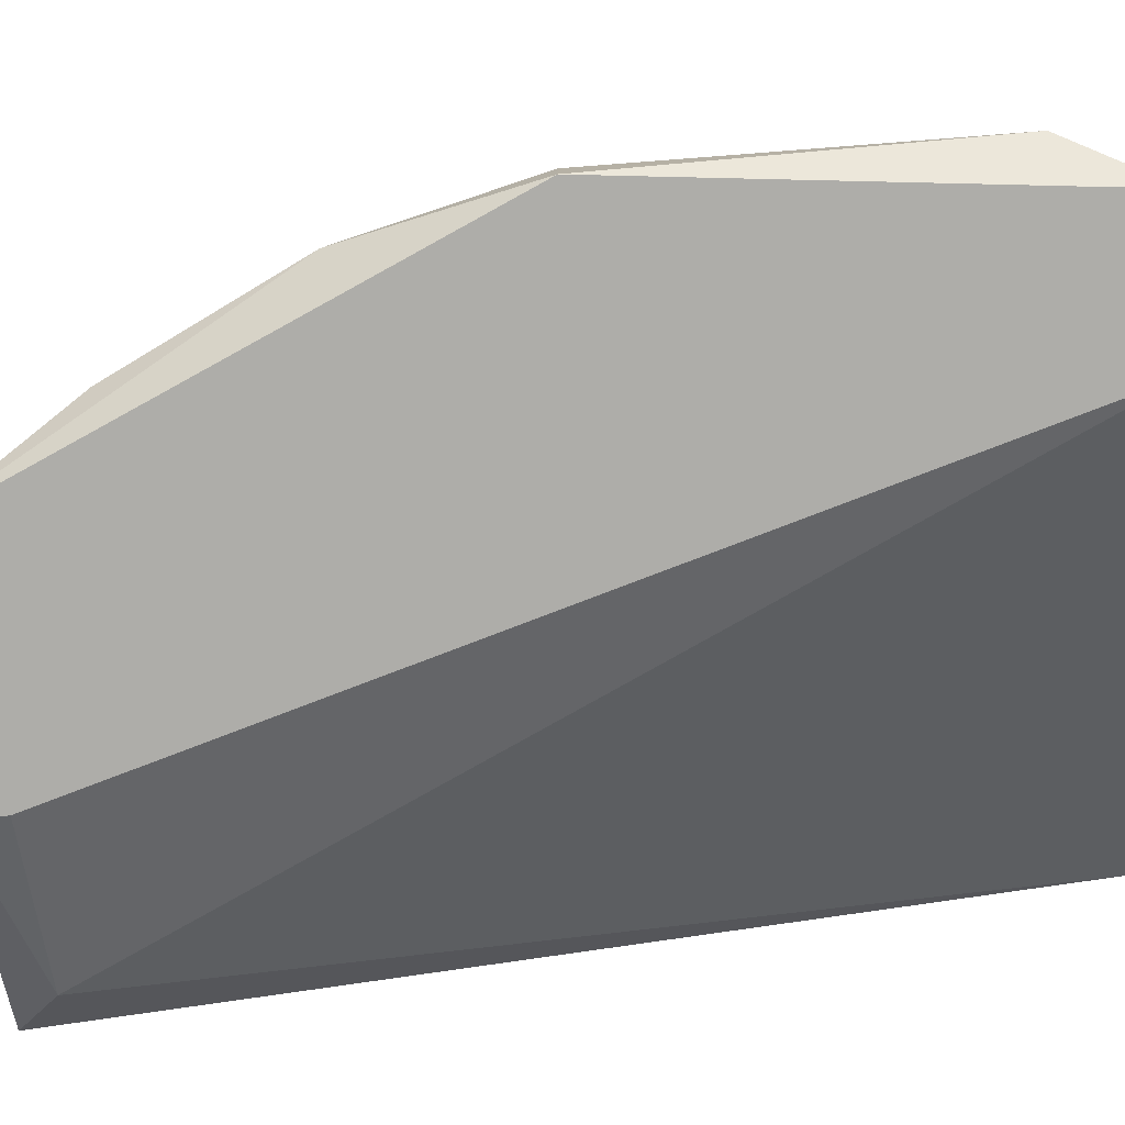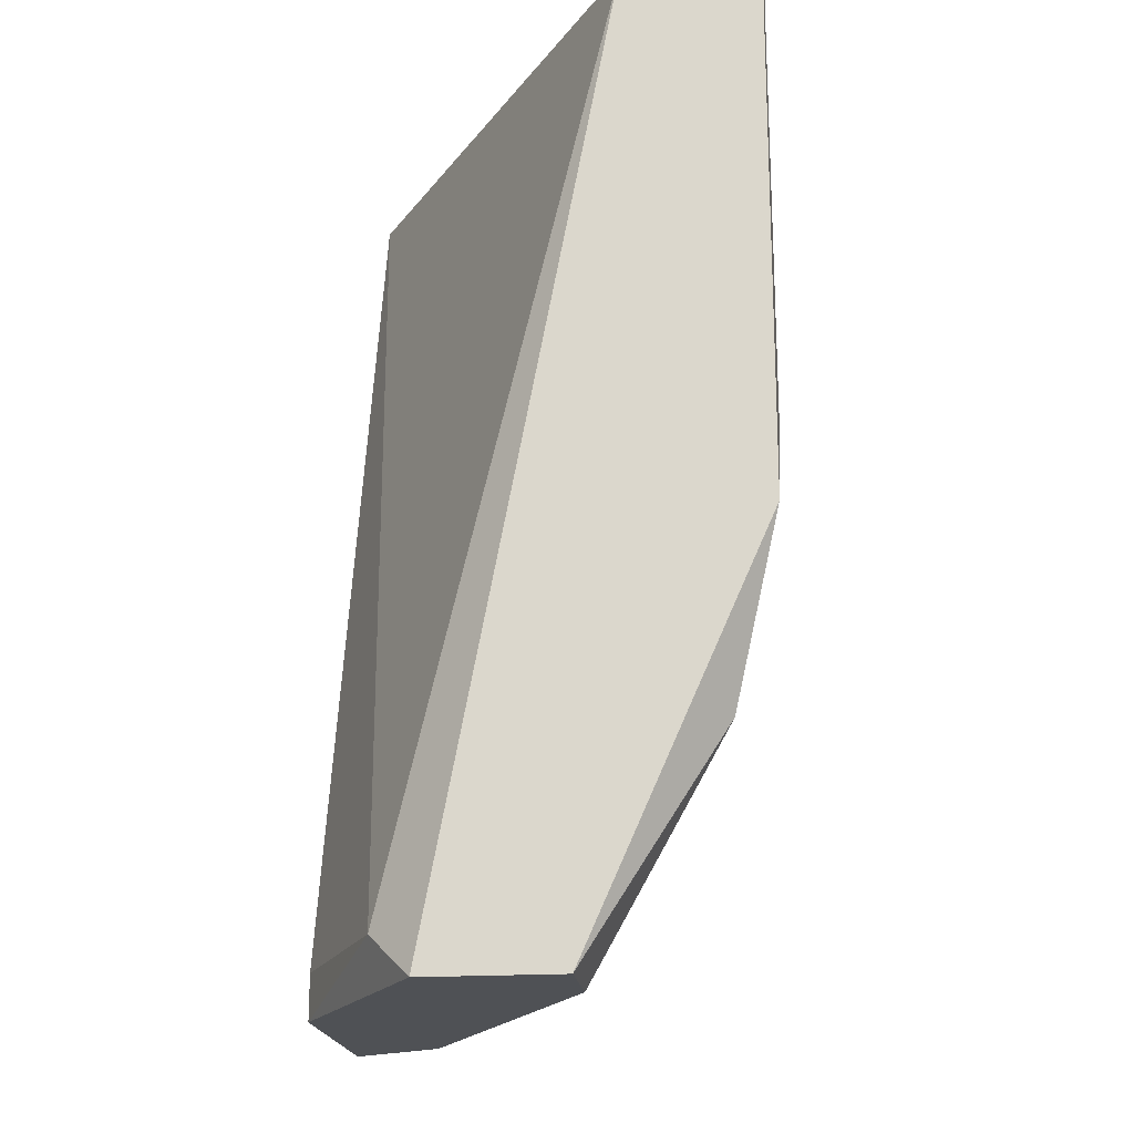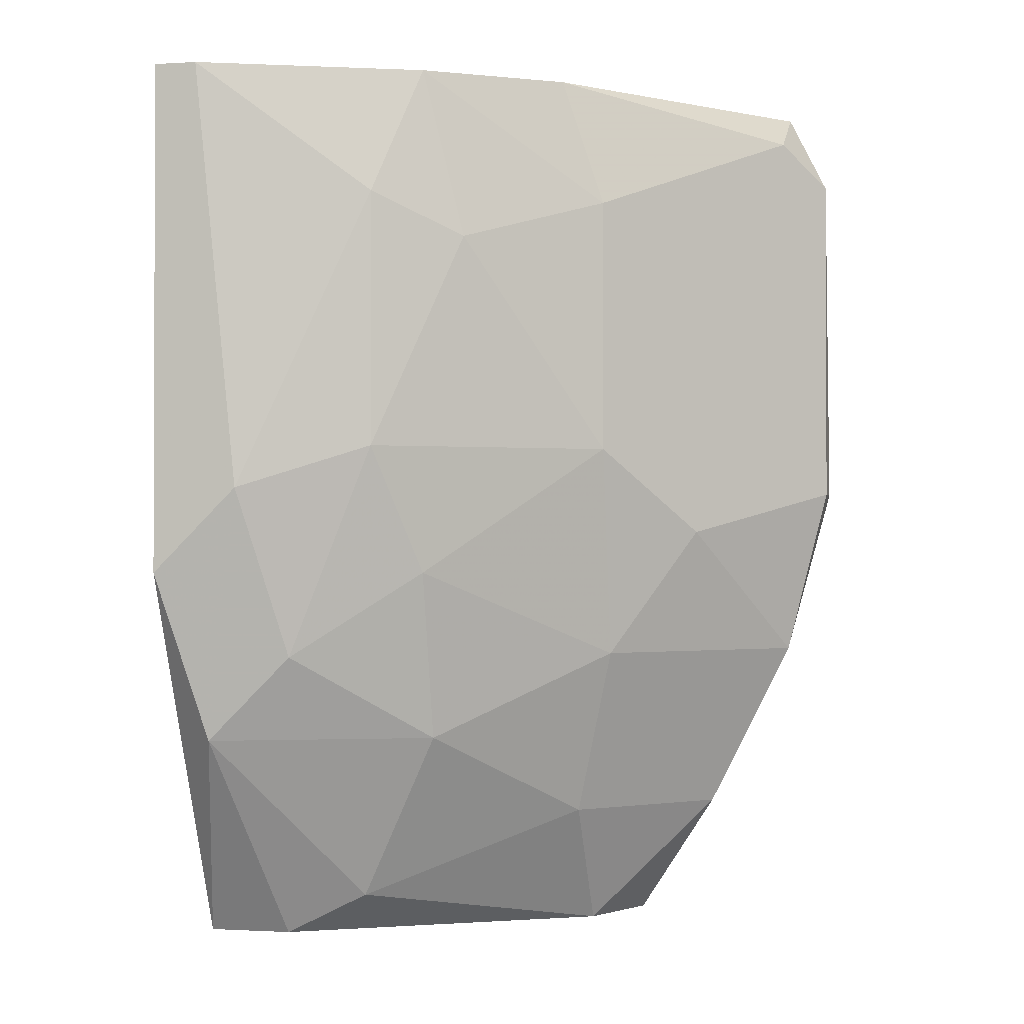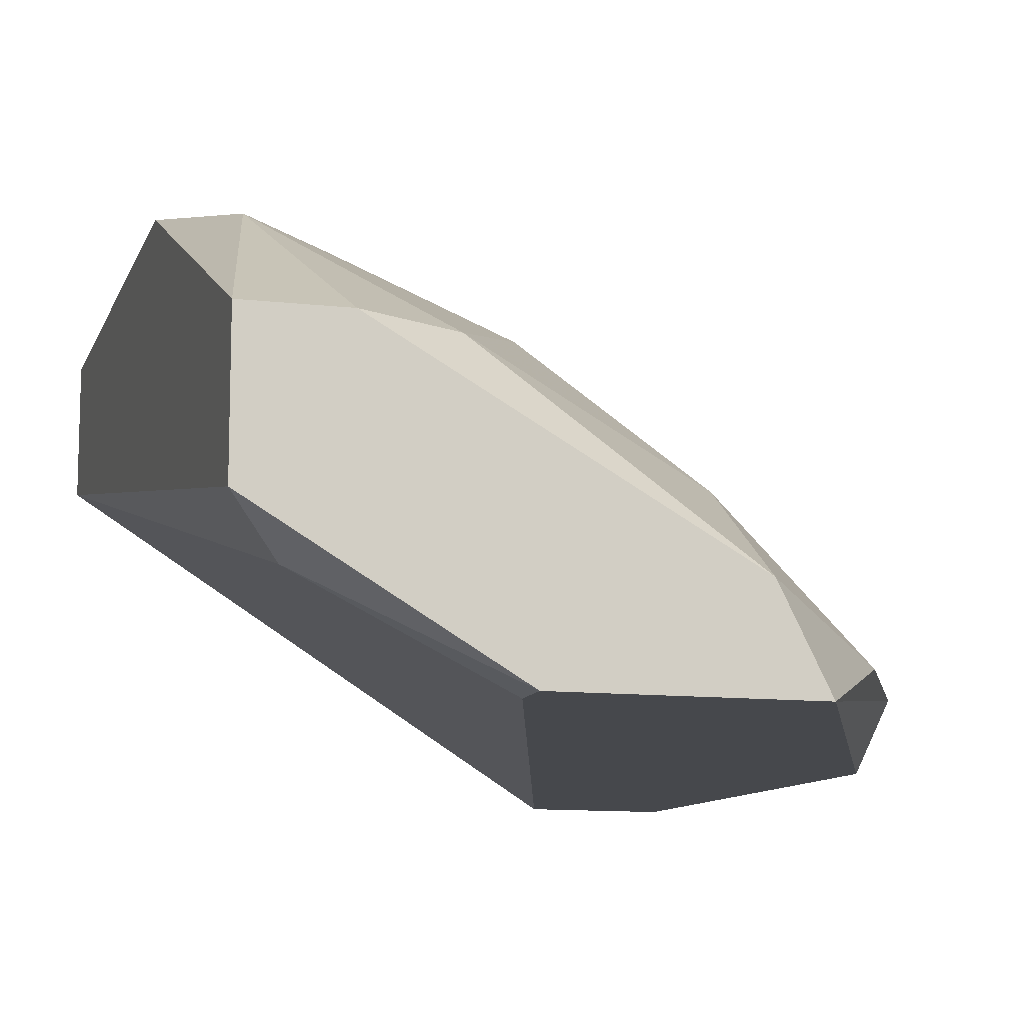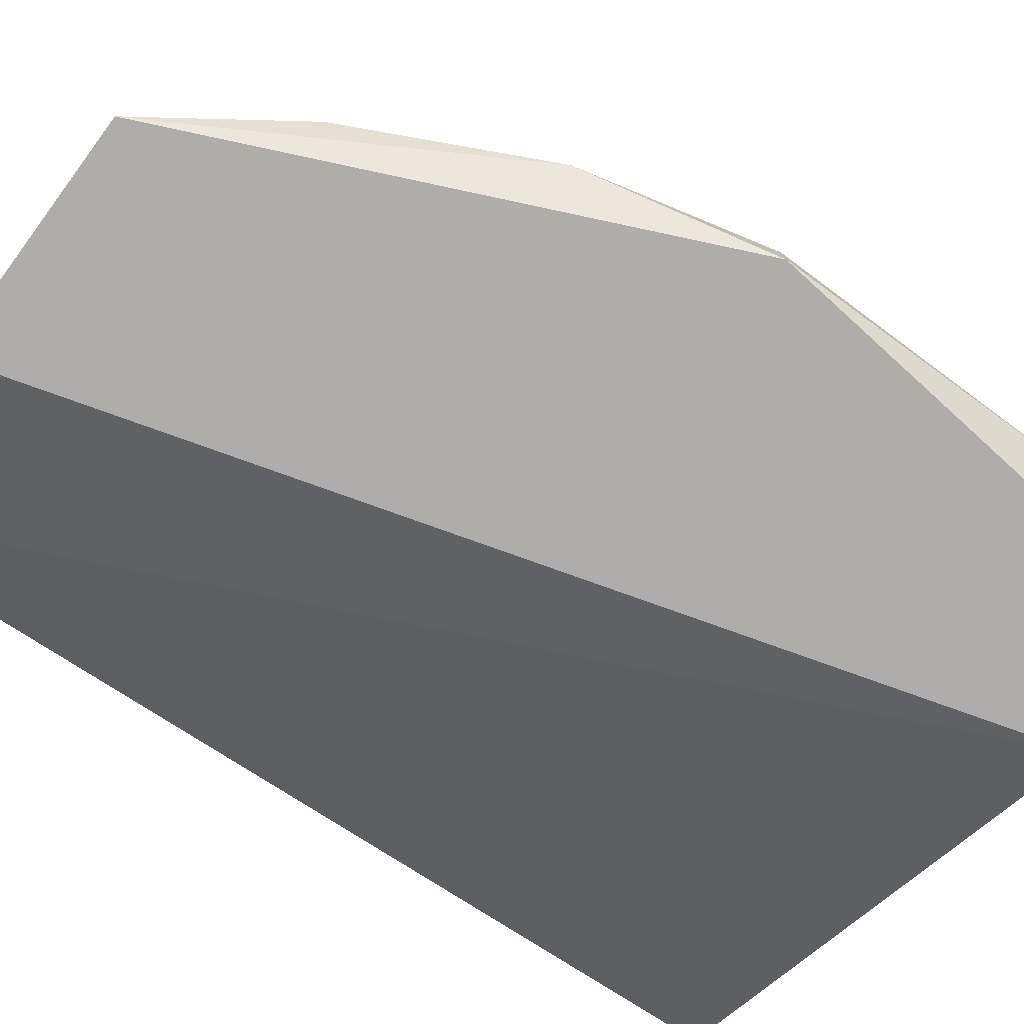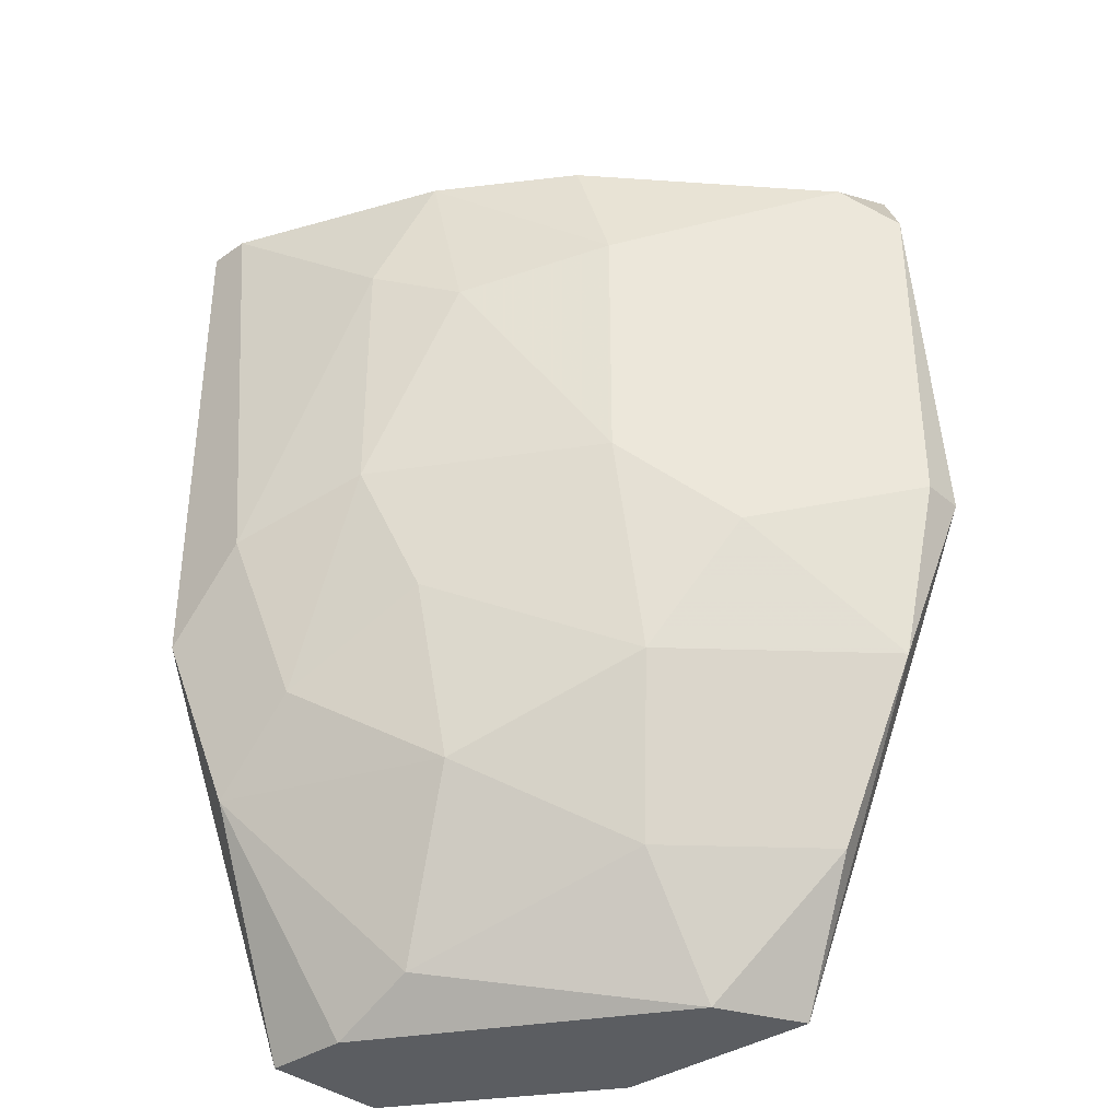
<metadata>
{"format":"obj","ext":"obj","renderer":"f3d","projection":"perspective","resolution":1024,"background":"white","views":[{"elev":-77.1,"azim":-85.6,"up":"+Y"},{"elev":-19.6,"azim":96.8,"up":"+Z"},{"elev":-1.2,"azim":-167.3,"up":"+Z"},{"elev":-11.2,"azim":164.3,"up":"+Y"},{"elev":-77.1,"azim":-126.5,"up":"+Y"},{"elev":-35.5,"azim":-137.5,"up":"+Z"}]}
</metadata>
<code>
v -0.01747 0.04428 -0.03449
v -0.01747 0.05954 -0.01486
v -0.01747 0.05954 0.01131
v -0.01747 0.05081 -0.03449
v -0.01747 0.053 0.01131
v -0.0262 0.05081 -0.03231
v -0.03056 0.05518 -0.01486
v -0.03056 0.05518 0.01131
v -0.03056 0.053 -0.02358
v -0.03274 0.05518 0.002588
v -0.0371 0.05081 0.01131
v -0.0371 0.04646 -0.02795
v -0.0371 0.0421 -0.03449
v -0.01966 0.05736 -0.02358
v -0.01966 0.05954 0.01131
v -0.01966 0.0421 -0.03231
v -0.02838 0.03773 -0.03231
v -0.02838 0.03773 -0.03449
v -0.02838 0.05736 -0.008325
v -0.02838 0.05736 0.004763
v -0.05019 0.03773 -0.0105
v -0.05019 0.03991 0.006946
v -0.05019 0.03991 -0.0105
v -0.02184 0.05954 -0.0105
v -0.02184 0.05081 -0.03449
v -0.04364 0.03991 -0.02795
v -0.04364 0.04646 -0.01268
v -0.02402 0.05736 -0.01922
v -0.03928 0.03773 -0.03449
v -0.03928 0.05081 -0.008325
v -0.03928 0.05081 0.004763
v -0.03928 0.04864 -0.01922
v -0.04801 0.03773 0.01131
v -0.04801 0.03991 -0.01922
v -0.04801 0.0421 0.00913
v -0.04146 0.03773 0.01131
f 23 22 27
f 3 15 36
f 3 36 5
f 1 3 5
f 36 15 33
f 29 36 33
f 36 29 17
f 5 36 16
f 1 5 16
f 36 17 16
f 3 1 4
f 1 29 4
f 15 3 2
f 3 4 2
f 4 14 2
f 33 15 8
f 4 29 13
f 34 29 21
f 29 33 21
f 23 34 21
f 7 32 30
f 19 7 30
f 14 6 9
f 32 7 9
f 15 2 24
f 2 14 24
f 8 15 20
f 15 24 20
f 24 19 20
f 33 35 22
f 21 33 22
f 23 21 22
f 34 32 12
f 6 13 12
f 9 6 12
f 32 9 12
f 29 1 18
f 17 29 18
f 1 16 18
f 16 17 18
f 7 19 28
f 14 9 28
f 9 7 28
f 24 14 28
f 19 24 28
f 31 35 11
f 35 33 11
f 33 8 11
f 8 31 11
f 6 14 25
f 14 4 25
f 4 13 25
f 13 6 25
f 29 34 26
f 13 29 26
f 34 12 26
f 12 13 26
f 31 8 10
f 30 31 10
f 19 30 10
f 20 19 10
f 8 20 10
f 35 31 27
f 32 34 27
f 34 23 27
f 30 32 27
f 31 30 27
f 22 35 27

</code>
